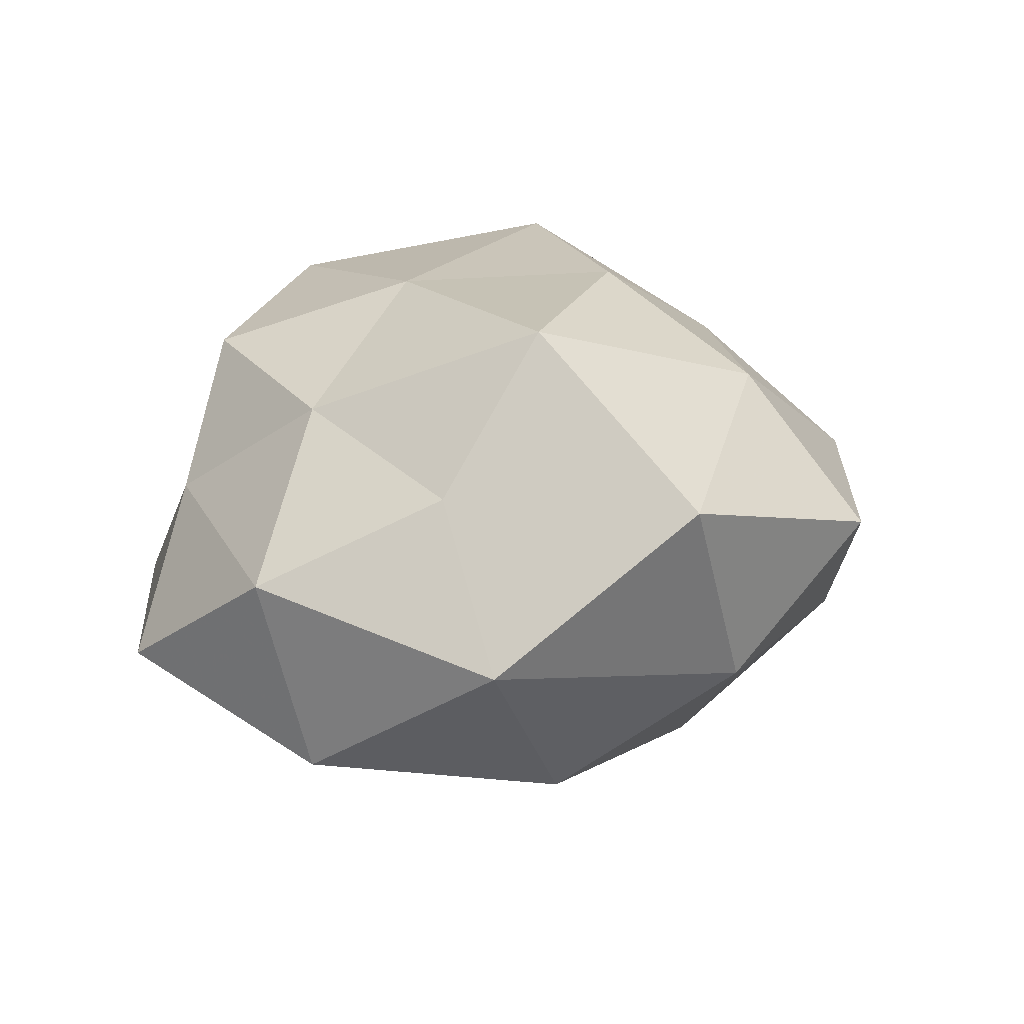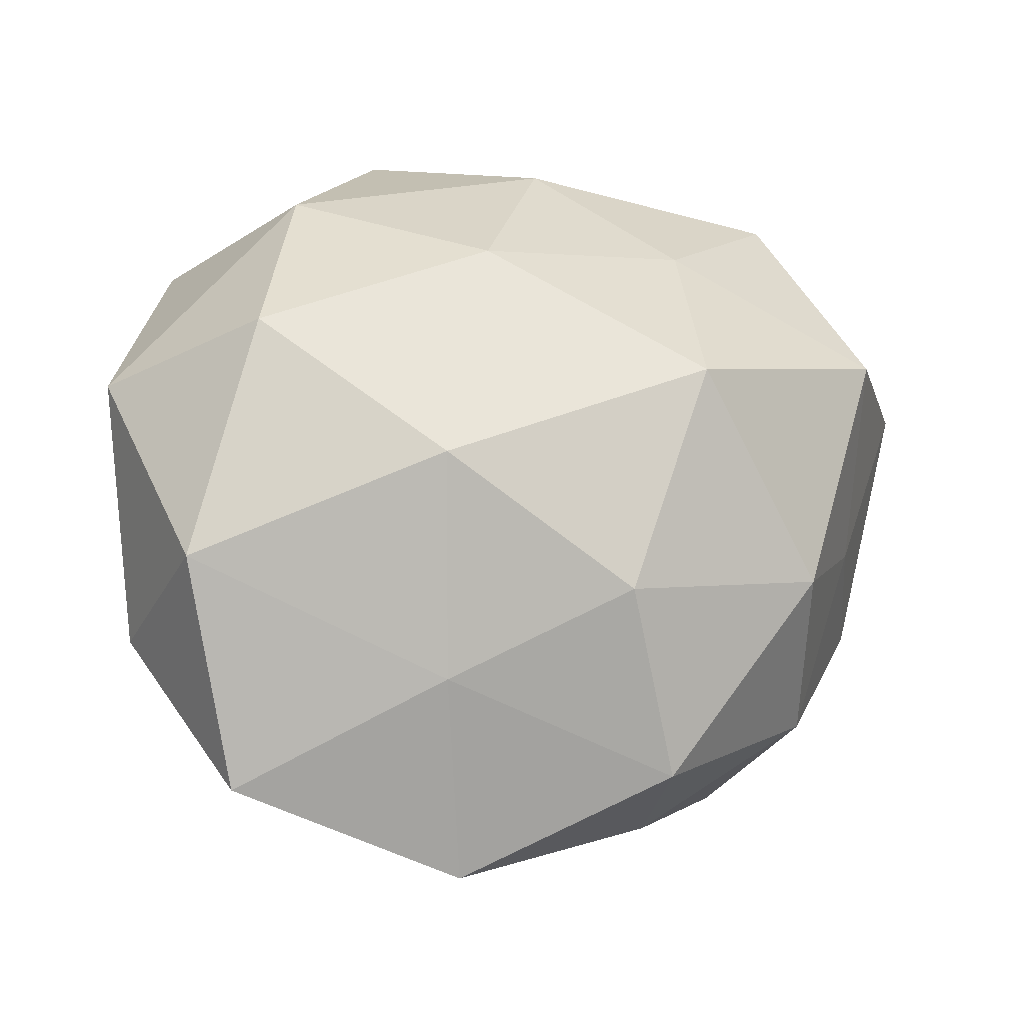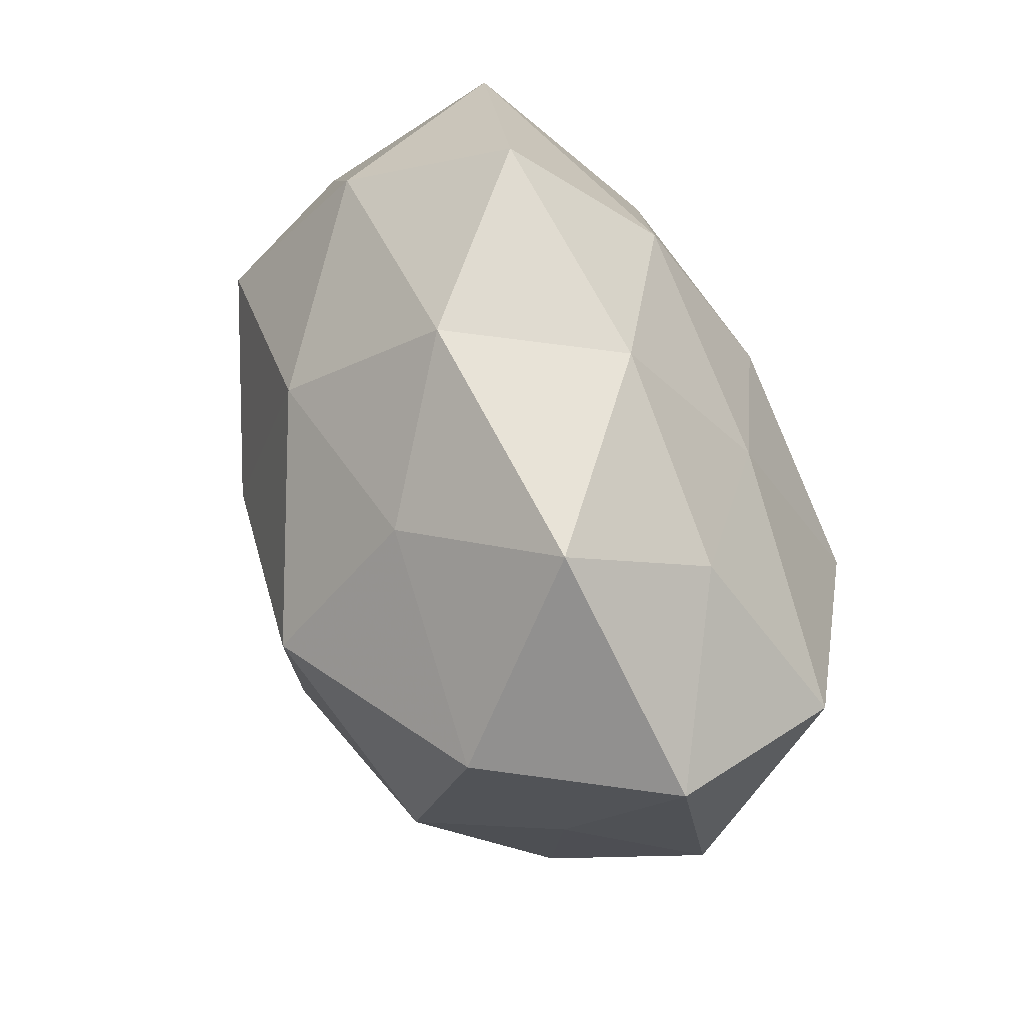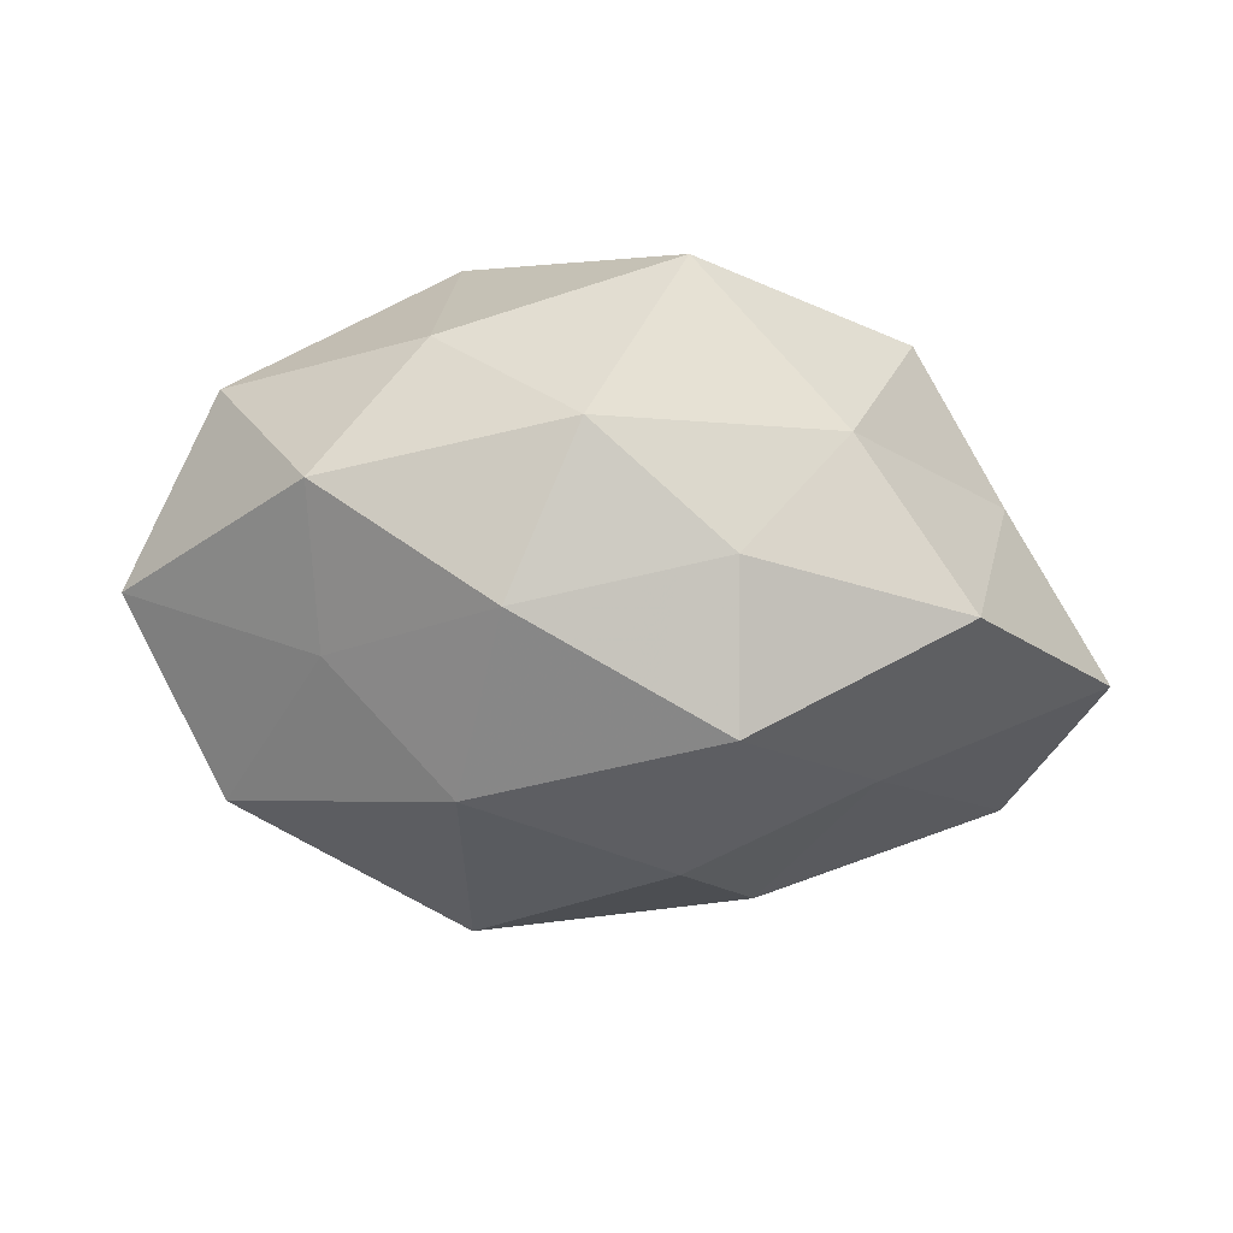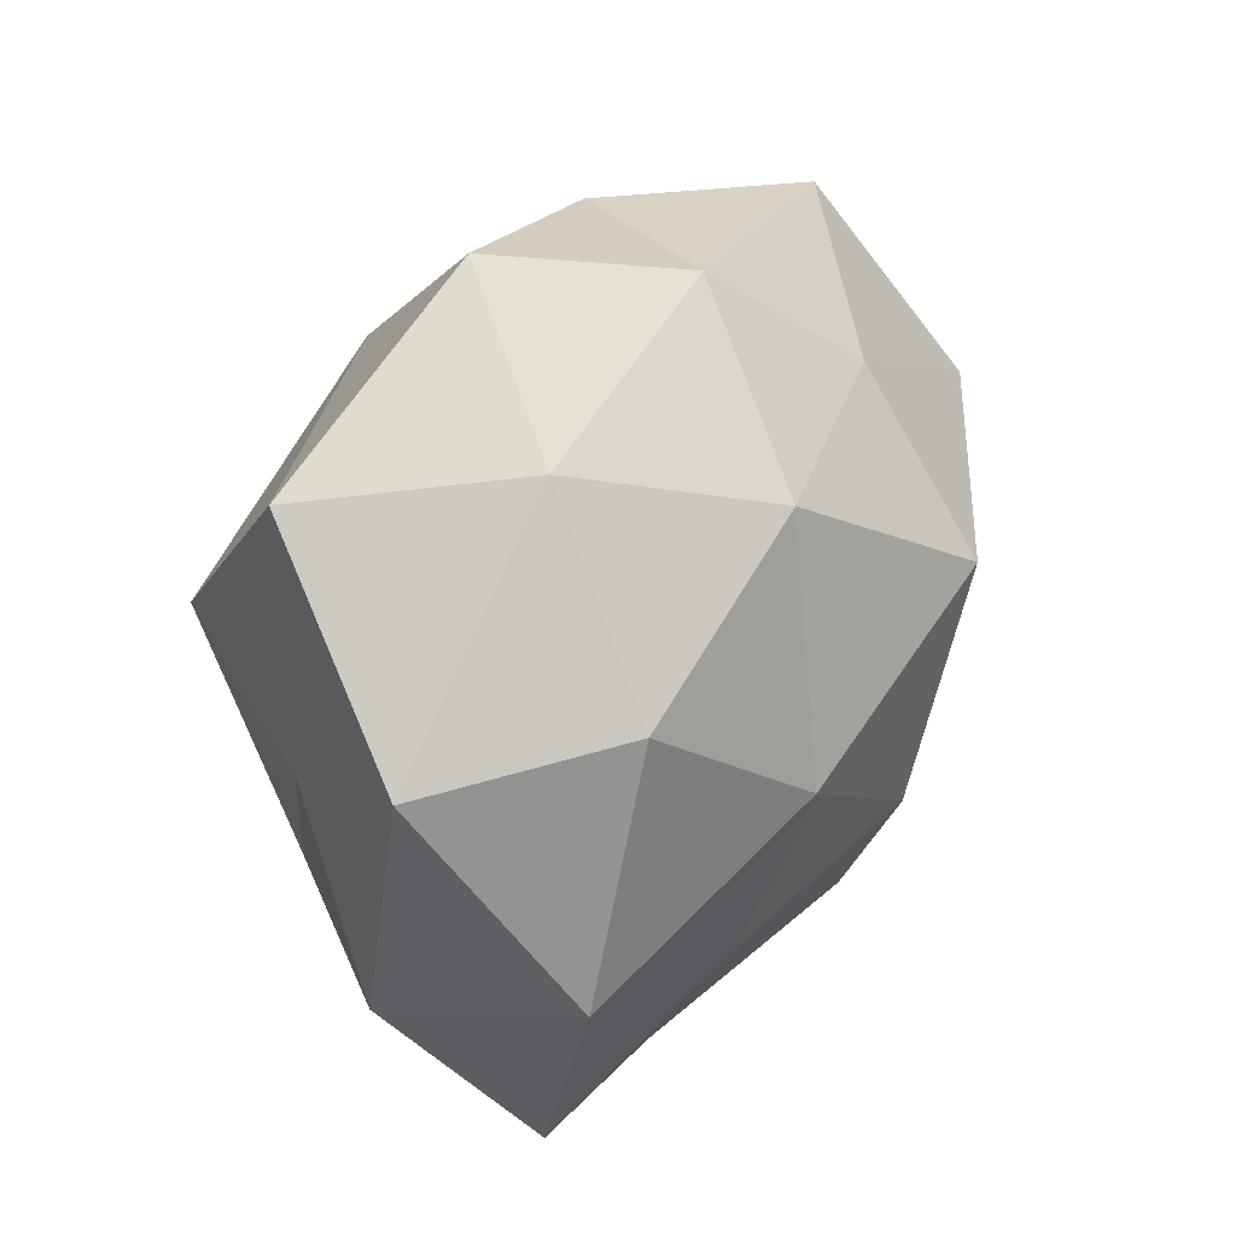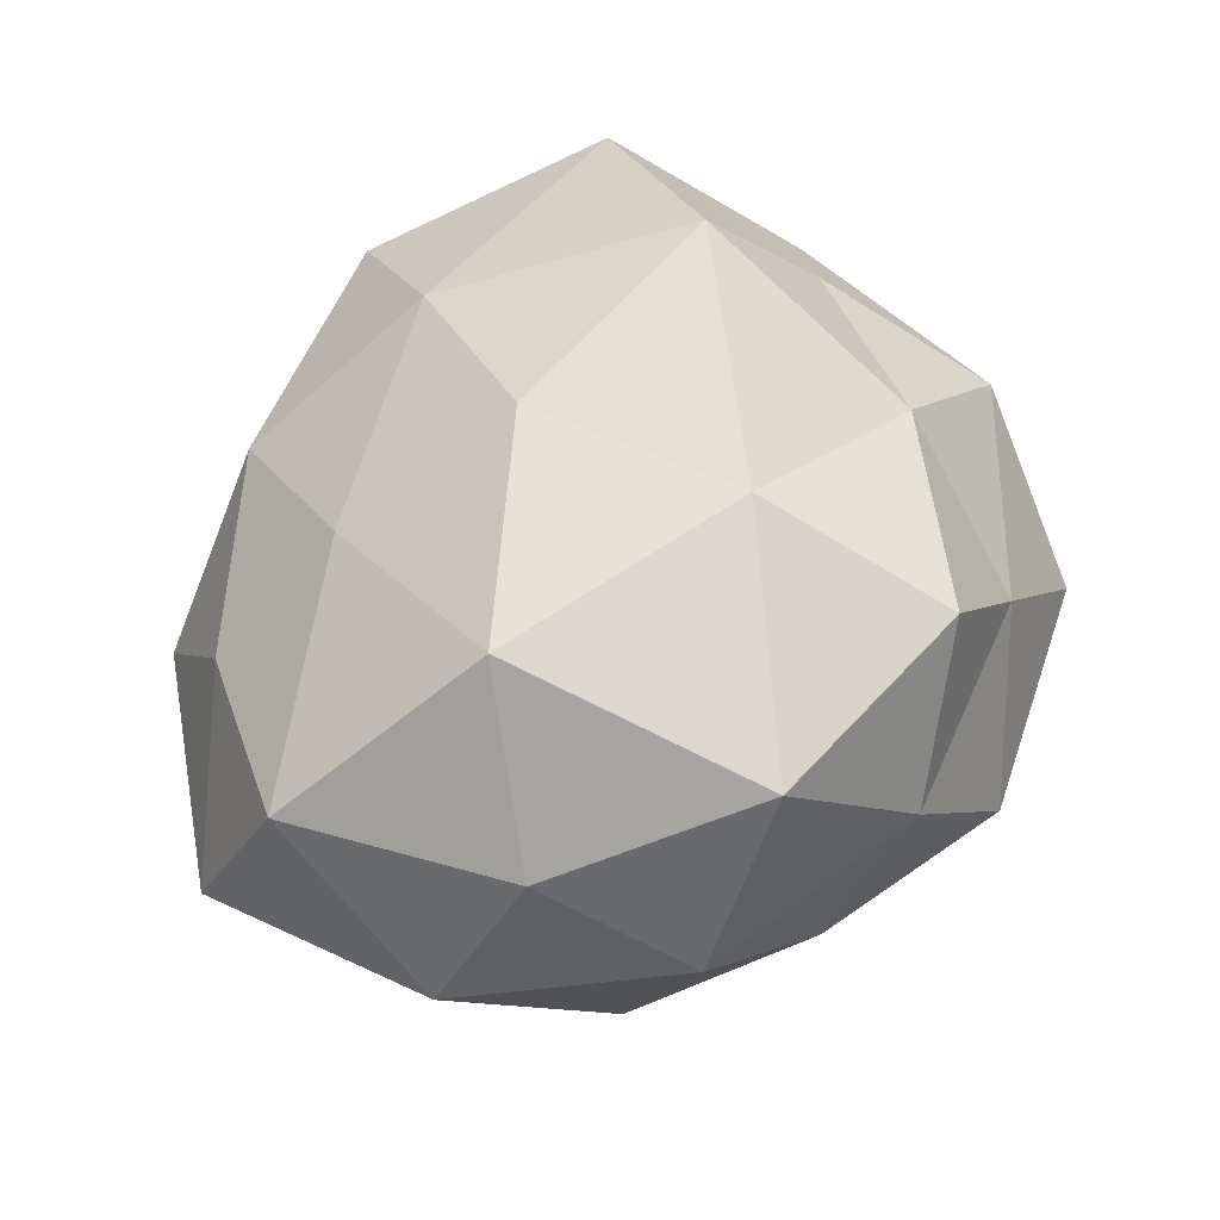
<metadata>
{"format":"obj","ext":"obj","renderer":"f3d","projection":"perspective","resolution":1024,"background":"white","views":[{"elev":17.1,"azim":103.4,"up":"+Z"},{"elev":-15.0,"azim":161.7,"up":"+Y"},{"elev":56.0,"azim":-113.7,"up":"+Y"},{"elev":-13.9,"azim":-37.1,"up":"+Z"},{"elev":31.9,"azim":116.0,"up":"+Y"},{"elev":67.5,"azim":-53.4,"up":"+Z"}]}
</metadata>
<code>
v 0.008253 -0.04612 -0.00879
v -0.02238 -0.001783 0.03304
v -0.03276 0.02747 0.008512
v -0.0294 -0.03294 0.007703
v -0.03397 -0.02647 -0.01016
v 0.0297 0.01034 0.03009
v 0.01355 -0.02558 -0.02107
v 0.03985 0.001744 0.01277
v 0.03538 -0.0375 -0.01045
v -0.04478 0.009028 0.01826
v 0.0009196 0.01264 0.03157
v -0.01573 -0.03889 -0.004786
v -0.01769 0.02207 0.02115
v 0.04299 -0.0133 -0.01931
v 0.02932 0.03371 -0.00891
v 0.007307 -0.01146 0.03048
v -0.04046 -0.005157 -0.01182
v 0.04012 0.0306 0.01329
v -0.01556 -0.03153 0.02728
v 0.00891 0.03144 0.02149
v 0.02287 -0.03546 0.007034
v -0.01176 0.04024 0.008268
v -0.03879 0.0156 -0.02288
v -0.04696 -0.01218 0.003382
v 0.05017 0.01014 -0.004024
v -0.03537 -0.01574 0.01903
v 0.01184 -0.03396 0.02289
v 0.01578 0.04615 0.006098
v -0.05148 0.01577 -0.002893
v 0.04523 -0.01868 0.002672
v 0.03625 0.01407 -0.02192
v 0.01652 -0.001916 -0.03014
v -0.02927 -0.01233 -0.02595
v -0.03126 0.03766 -0.008371
v -0.01467 0.02751 -0.02102
v -0.01297 -0.03527 -0.02166
v -0.01263 0.009106 -0.03486
v 0.01002 0.0245 -0.02431
v -0.004897 -0.01616 -0.03126
v -0.000699 0.04076 -0.009806
v 0.02936 -0.01673 0.01943
v -0.003215 -0.04118 0.00896
f 1 7 9
f 12 4 5
f 13 10 2
f 13 3 10
f 11 13 2
f 9 7 14
f 2 16 11
f 6 11 16
f 18 6 8
f 19 16 2
f 20 11 6
f 20 13 11
f 20 6 18
f 1 9 21
f 22 3 13
f 22 13 20
f 4 24 5
f 5 24 17
f 18 8 25
f 18 25 15
f 2 10 26
f 26 19 2
f 4 19 26
f 4 26 24
f 24 26 10
f 19 27 16
f 28 18 15
f 28 20 18
f 28 22 20
f 29 10 3
f 29 23 17
f 24 10 29
f 17 24 29
f 14 30 9
f 21 9 30
f 25 8 30
f 25 30 14
f 31 25 14
f 15 25 31
f 7 32 14
f 14 32 31
f 5 17 33
f 33 17 23
f 22 34 3
f 3 34 29
f 34 23 29
f 34 35 23
f 36 7 1
f 12 36 1
f 12 5 36
f 5 33 36
f 33 23 37
f 37 23 35
f 15 31 38
f 38 31 32
f 38 32 37
f 35 38 37
f 7 39 32
f 36 39 7
f 36 33 39
f 37 32 39
f 39 33 37
f 28 15 40
f 28 40 22
f 40 34 22
f 40 35 34
f 15 38 40
f 40 38 35
f 8 6 41
f 6 16 41
f 41 16 27
f 27 21 41
f 41 30 8
f 21 30 41
f 12 1 42
f 12 42 4
f 42 19 4
f 1 21 42
f 42 27 19
f 42 21 27

</code>
